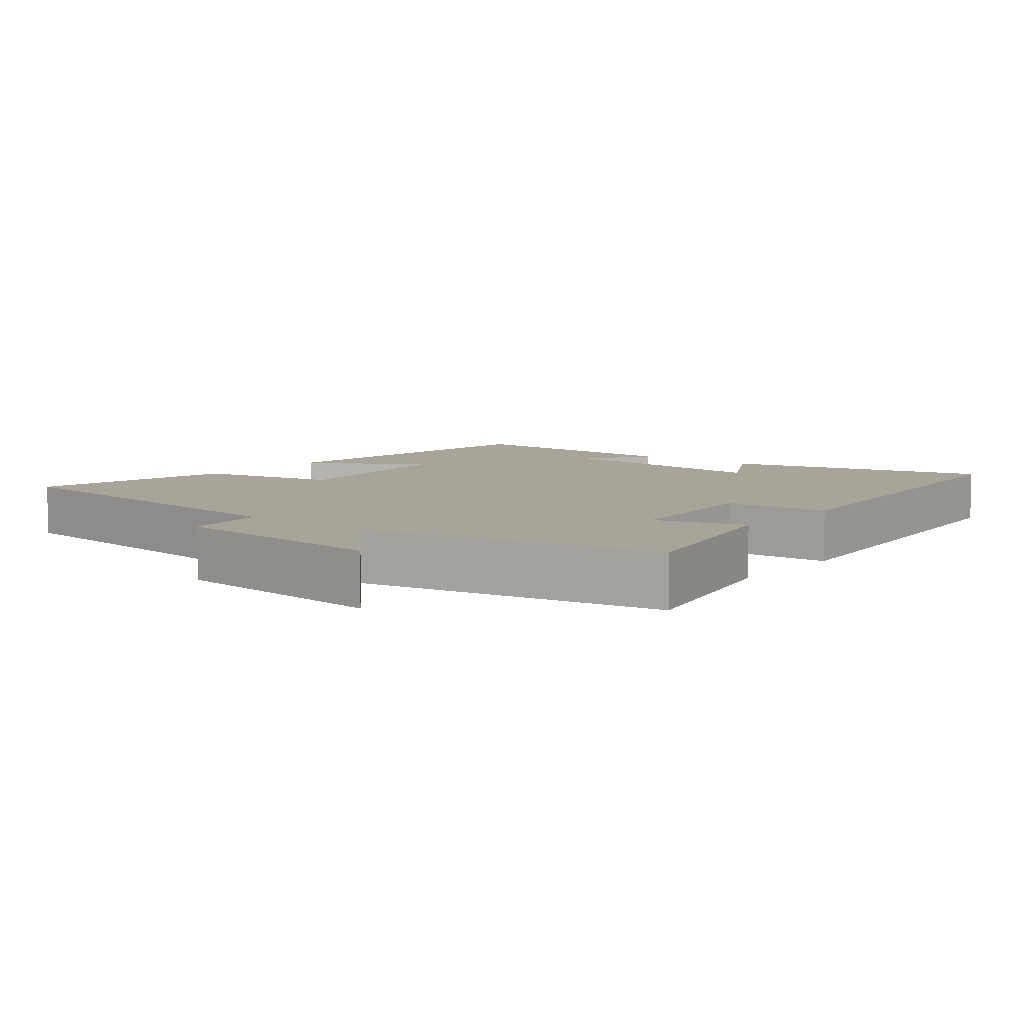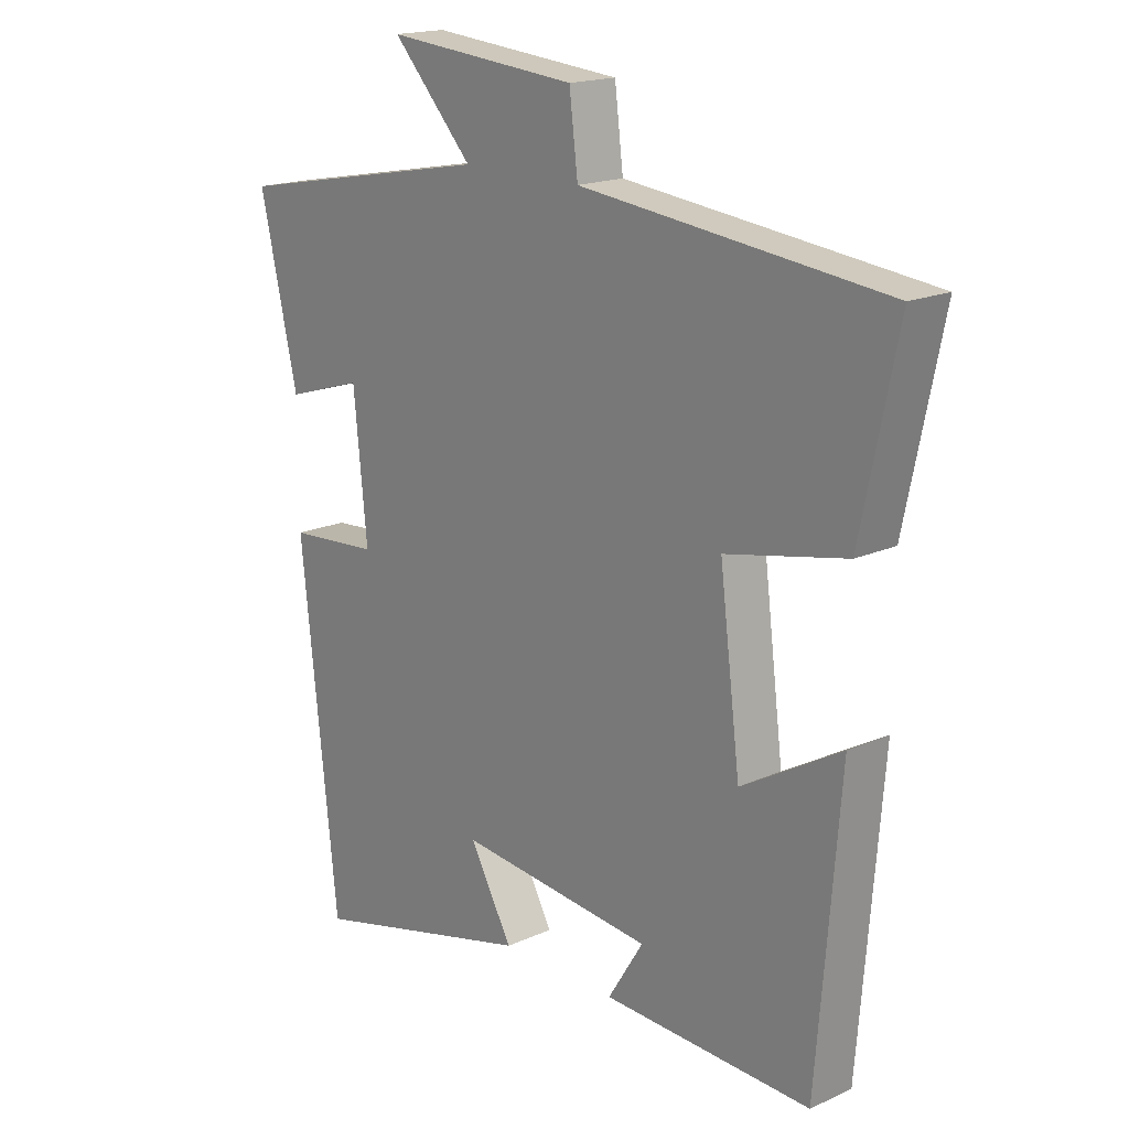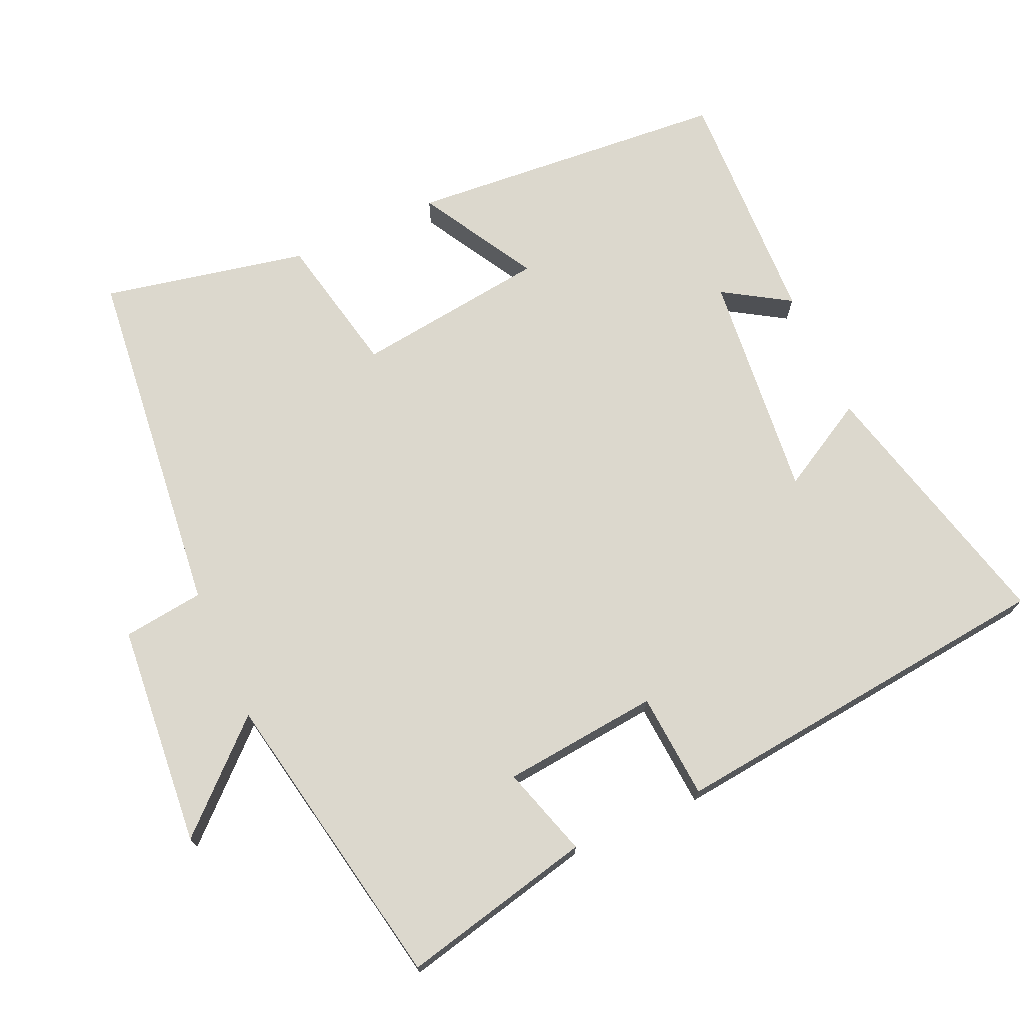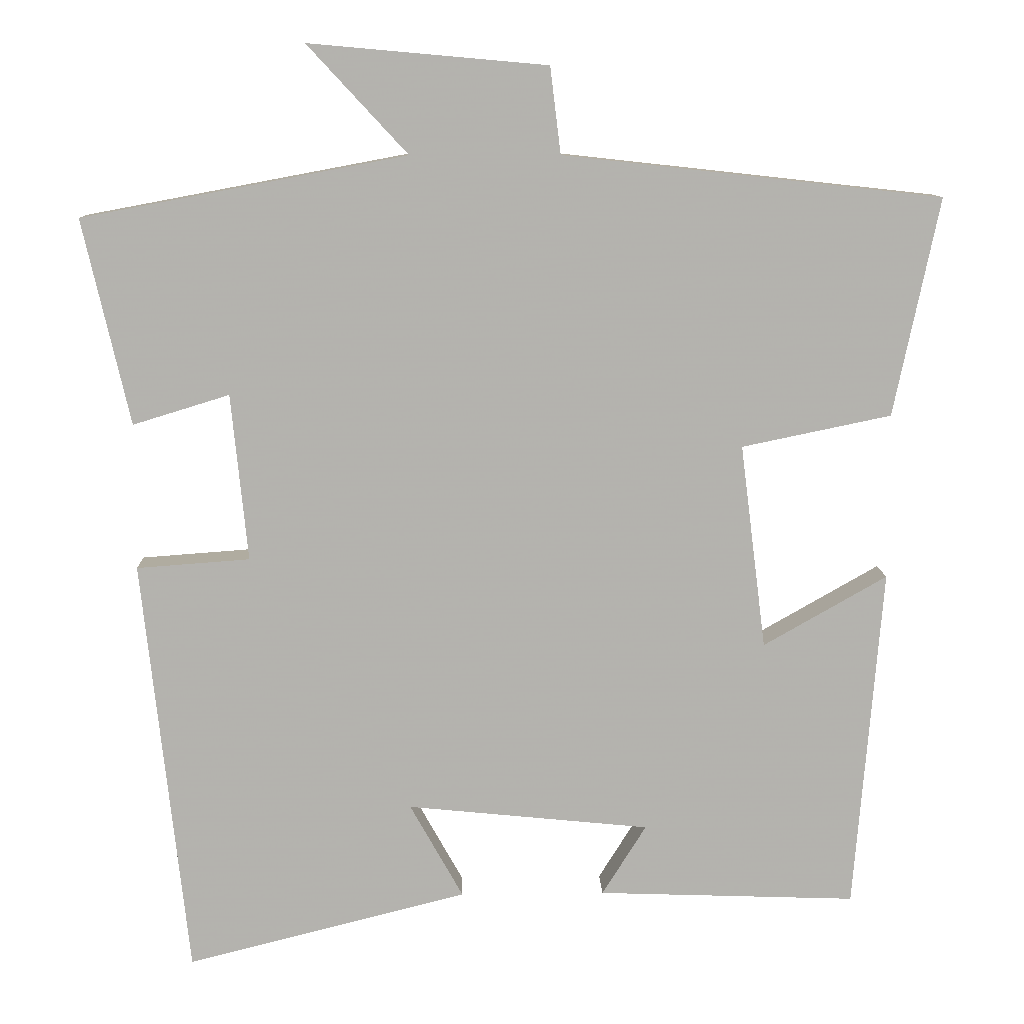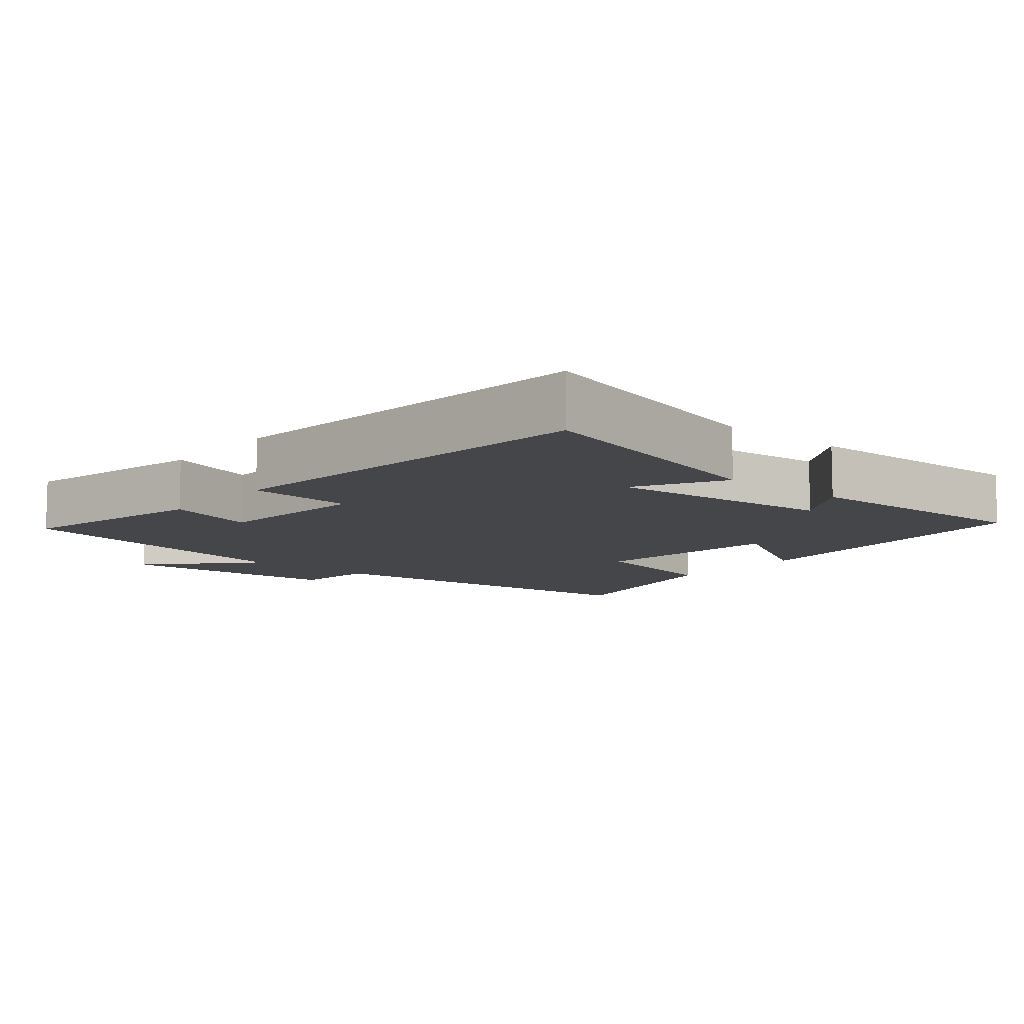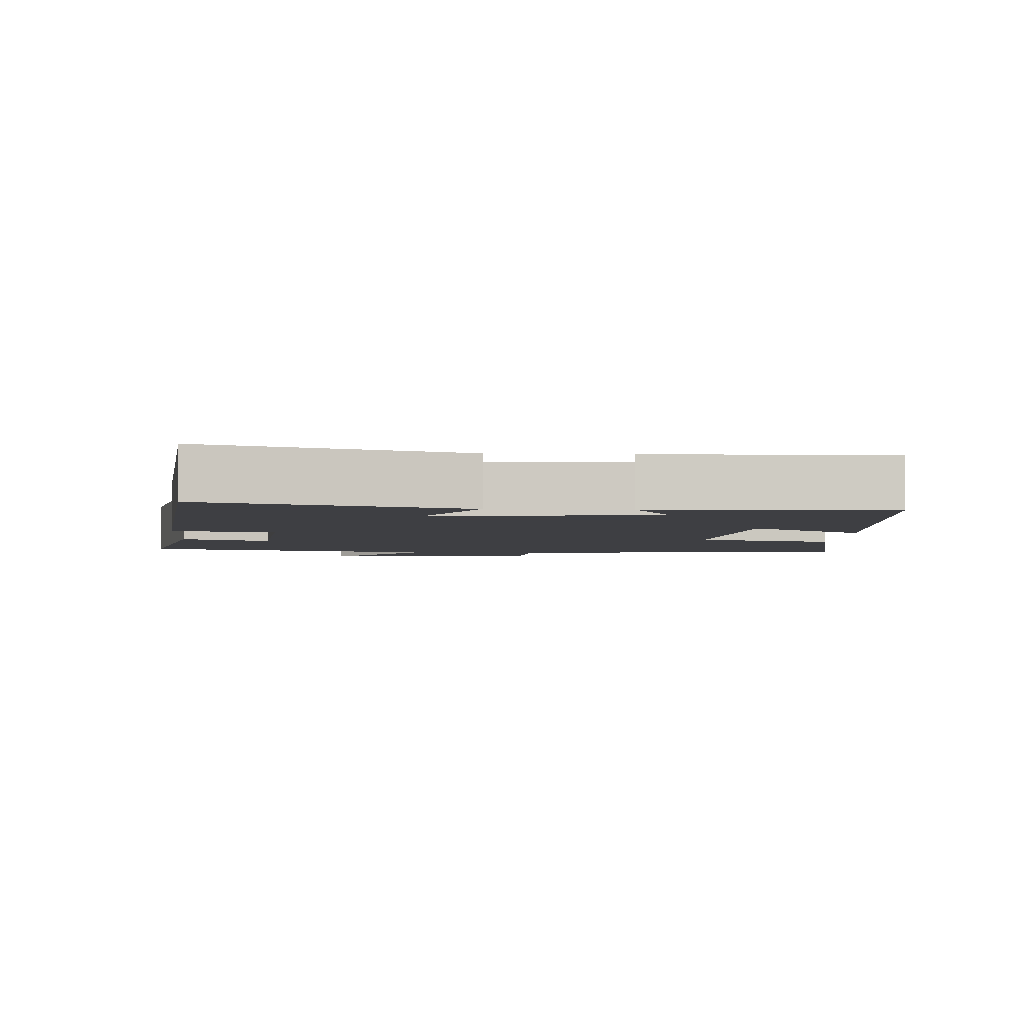
<metadata>
{"format":"obj","ext":"obj","renderer":"f3d","projection":"perspective","resolution":1024,"background":"white","views":[{"elev":7.2,"azim":39.0,"up":"+Y"},{"elev":17.7,"azim":-131.5,"up":"+Z"},{"elev":72.4,"azim":65.8,"up":"+Y"},{"elev":10.4,"azim":178.3,"up":"+Z"},{"elev":-9.8,"azim":139.9,"up":"+Y"},{"elev":-4.2,"azim":176.5,"up":"+Y"}]}
</metadata>
<code>
v 0.44 0.07 -0.593
v 0.07 0.07 -0.5
v 0.14 0.07 -0.375
v -0.18 0.07 -0.407
v -0.122 0.07 -0.5
v -0.463 0.07 -0.512
v -0.5 0.07 -0.06
v -0.337 0.07 -0.153
v -0.303 0.07 0.117
v -0.5 0.07 0.158
v -0.56 0.07 0.445
v -0.061 0.07 0.5
v -0.047 0.07 0.614
v 0.267 0.07 0.642
v 0.135 0.07 0.5
v 0.562 0.07 0.42
v 0.5 0.07 0.15
v 0.373 0.07 0.189
v 0.351 0.07 -0.031
v 0.5 0.07 -0.042
v 0.44 0 -0.593
v 0.07 0 -0.5
v 0.14 0 -0.375
v -0.18 0 -0.407
v -0.122 0 -0.5
v -0.463 0 -0.512
v -0.5 0 -0.06
v -0.337 0 -0.153
v -0.303 0 0.117
v -0.5 0 0.158
v -0.56 0 0.445
v -0.061 0 0.5
v -0.047 0 0.614
v 0.267 0 0.642
v 0.135 0 0.5
v 0.562 0 0.42
v 0.5 0 0.15
v 0.373 0 0.189
v 0.351 0 -0.031
v 0.5 0 -0.042
f 1 2 3
f 20 1 3
f 19 20 3
f 18 19 3 4
f 15 16 17 18
f 15 18 4
f 12 13 14 15
f 11 12 15
f 10 11 15
f 9 10 15
f 8 9 15 4
f 7 8 4
f 4 5 6 7
f 23 22 21
f 23 21 40
f 23 40 39
f 24 23 39 38
f 38 37 36 35
f 24 38 35
f 35 34 33 32
f 35 32 31
f 35 31 30
f 35 30 29
f 24 35 29 28
f 24 28 27
f 27 26 25 24
f 1 21 22 2
f 2 22 23 3
f 3 23 24 4
f 4 24 25 5
f 5 25 26 6
f 6 26 27 7
f 7 27 28 8
f 8 28 29 9
f 9 29 30 10
f 10 30 31 11
f 11 31 32 12
f 12 32 33 13
f 13 33 34 14
f 14 34 35 15
f 15 35 36 16
f 16 36 37 17
f 17 37 38 18
f 18 38 39 19
f 19 39 40 20
f 20 40 21 1

</code>
